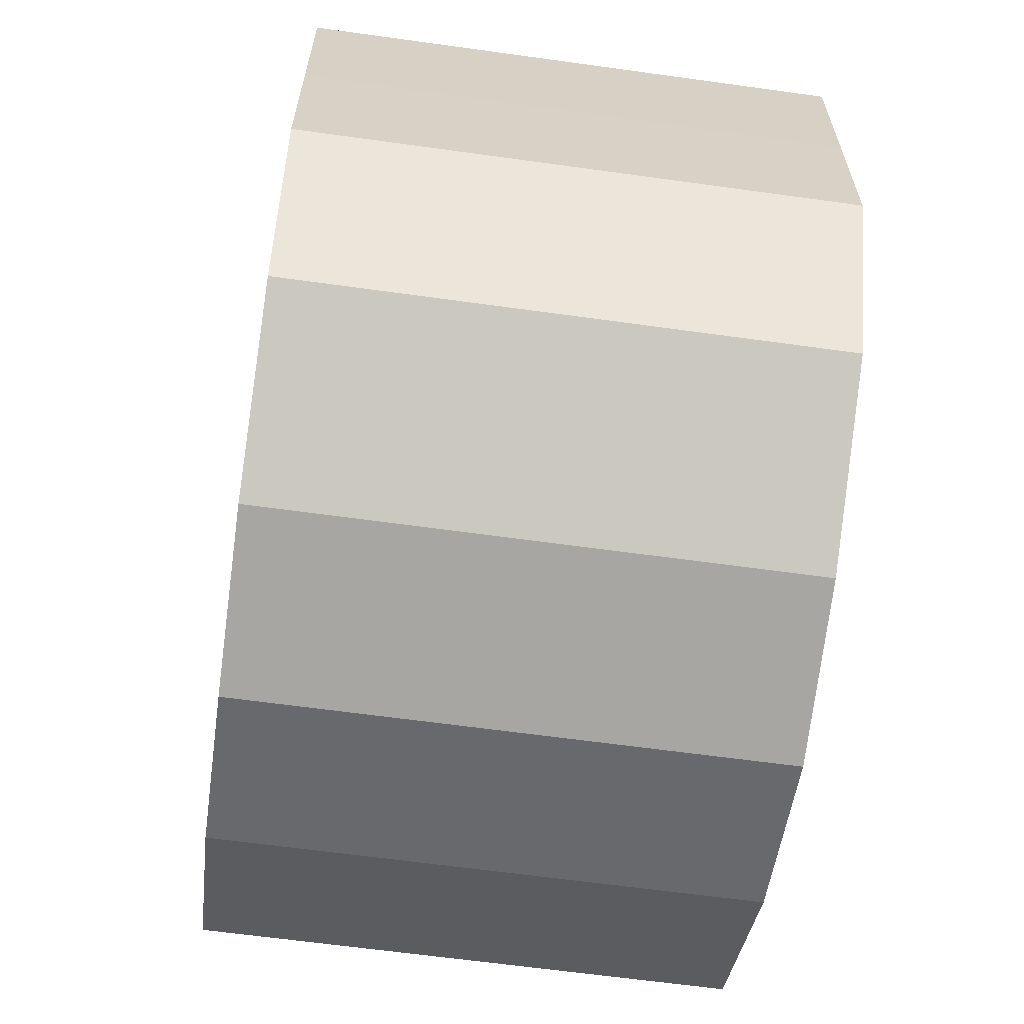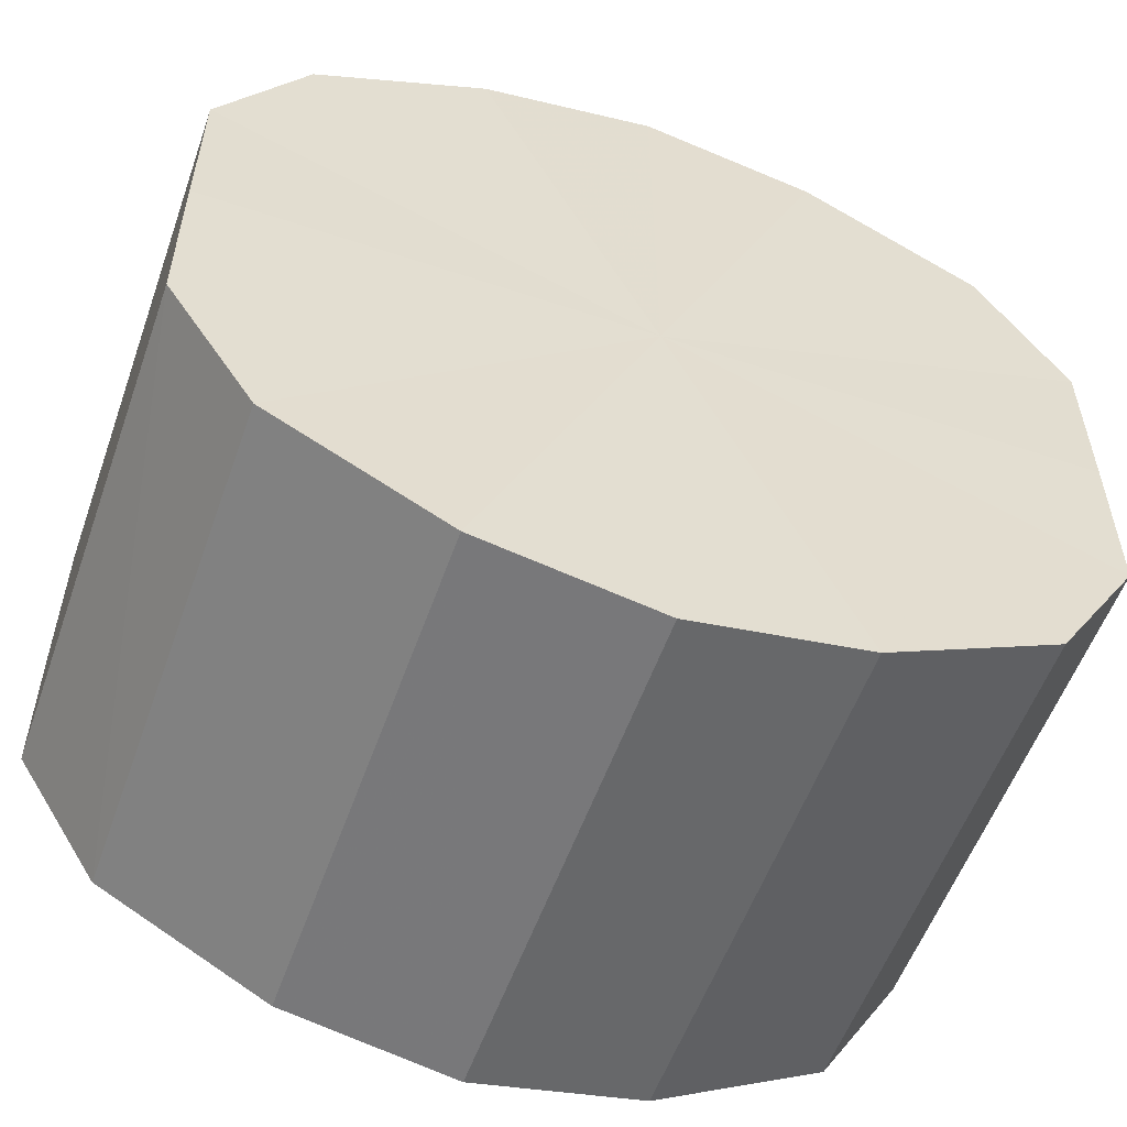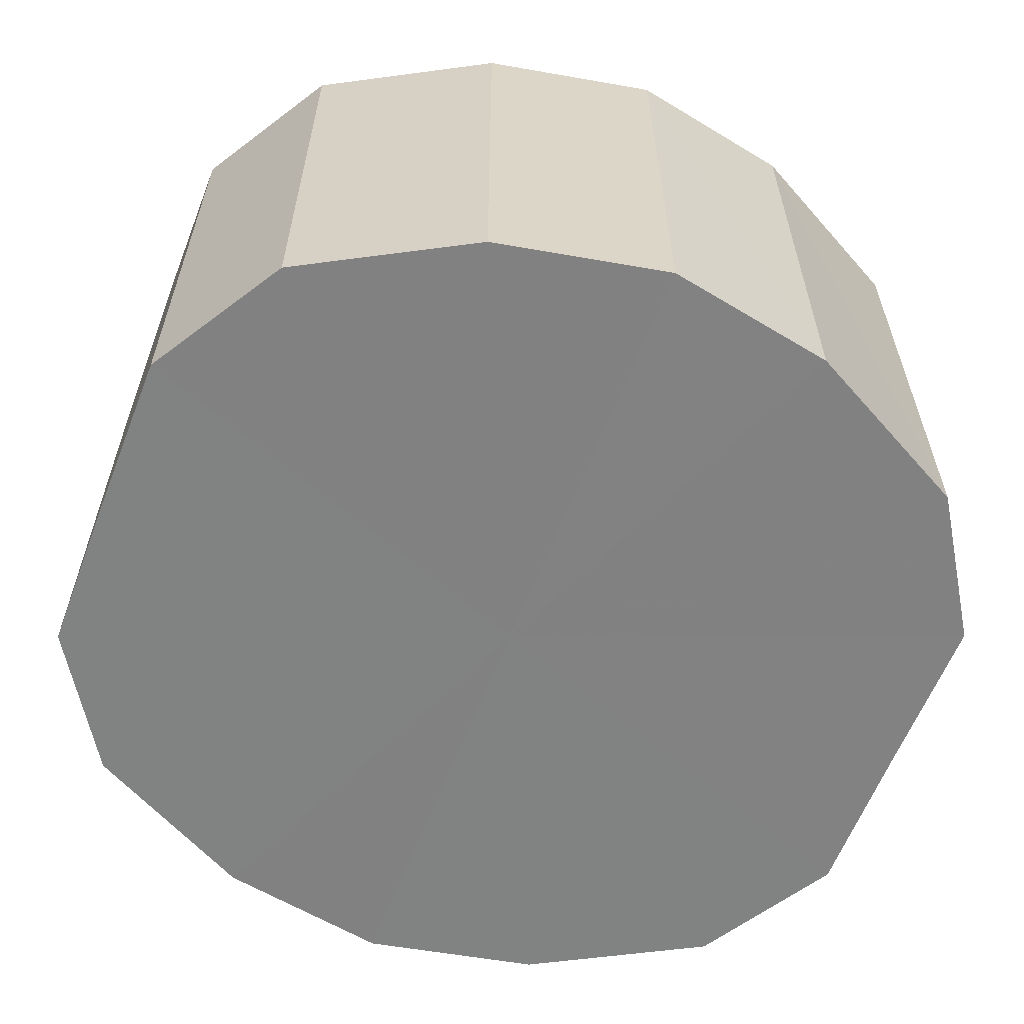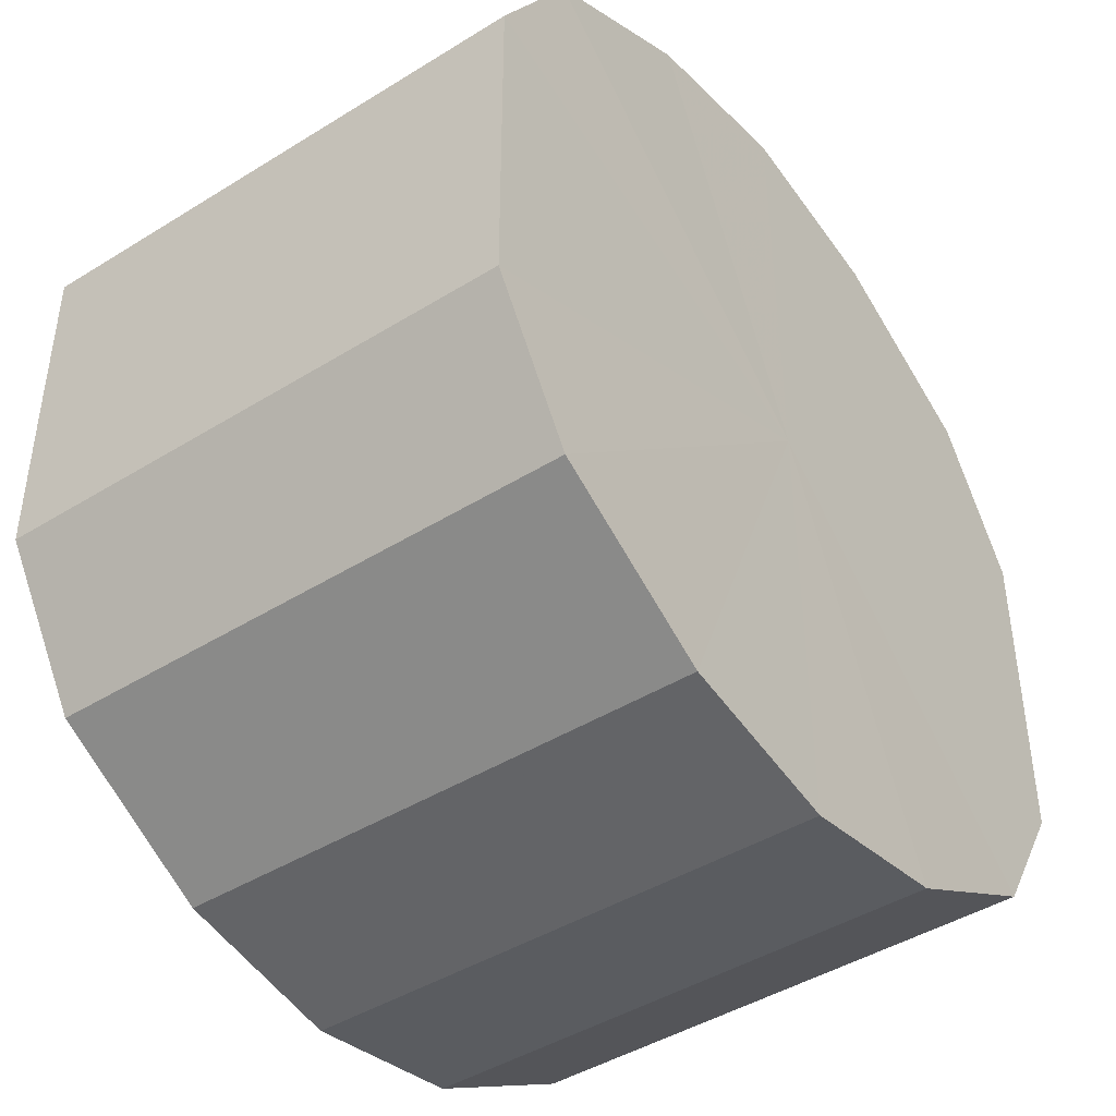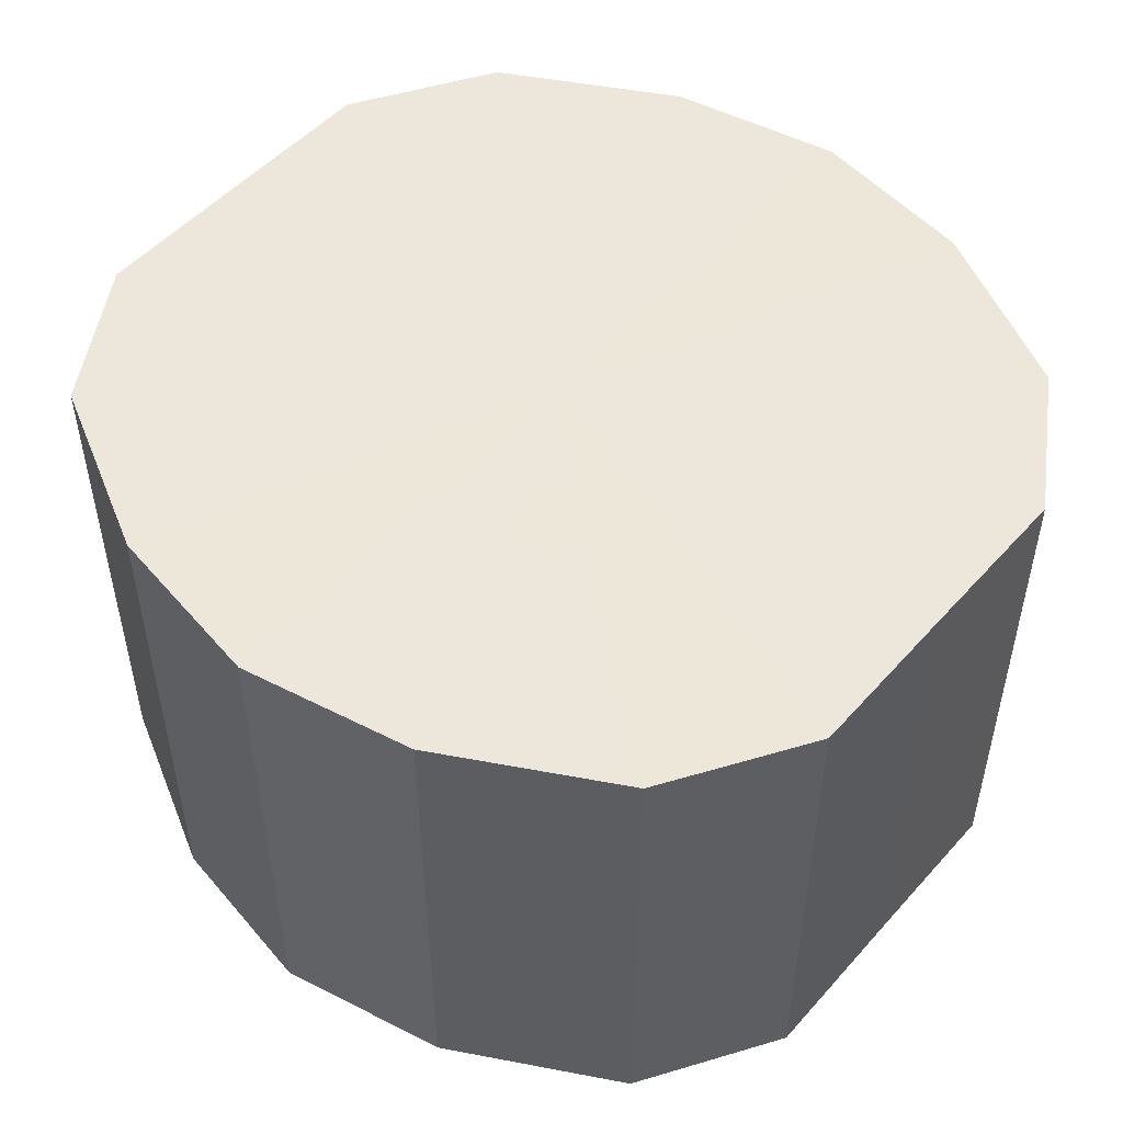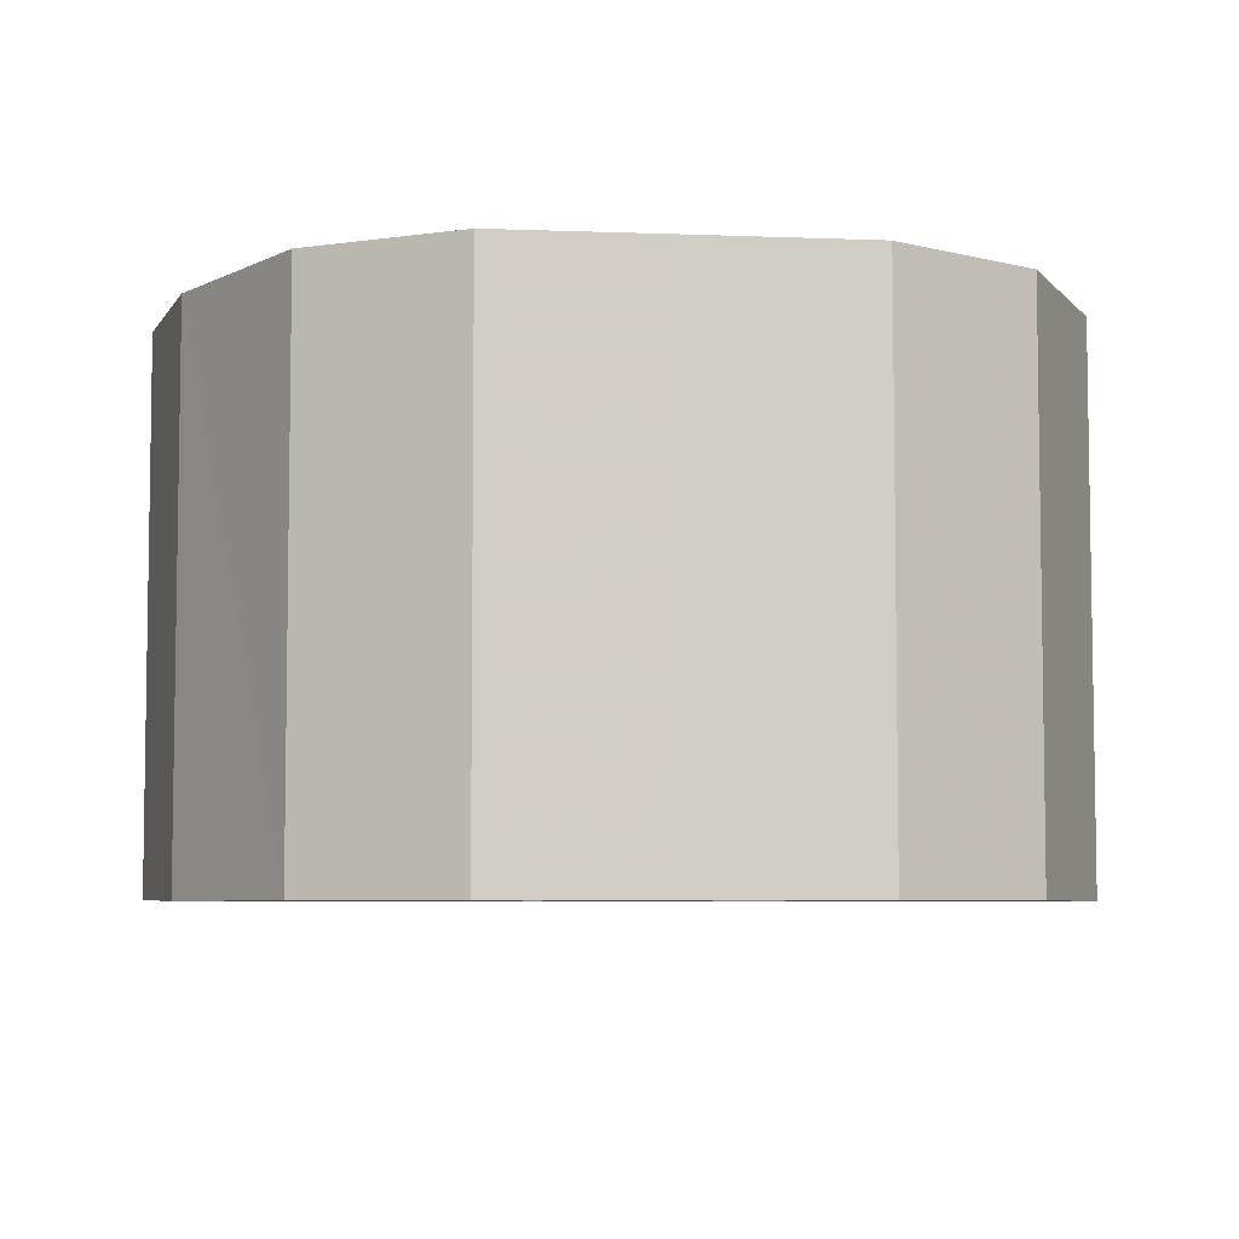
<metadata>
{"format":"obj","ext":"obj","renderer":"f3d","projection":"perspective","resolution":1024,"background":"white","views":[{"elev":-63.4,"azim":-97.9,"up":"+Z"},{"elev":-55.6,"azim":-19.4,"up":"+Z"},{"elev":-60.6,"azim":159.2,"up":"+Y"},{"elev":-43.7,"azim":126.2,"up":"+Z"},{"elev":50.7,"azim":40.0,"up":"+Y"},{"elev":-5.9,"azim":-96.8,"up":"+Y"}]}
</metadata>
<code>
o 12485
v 2164 1881 7.76
v 2164 1881 7.756
v 2164 1881 7.76
v 2164 1881 7.745
v 2164 1881 7.756
v 2164 1881 7.756
v 2164 1881 7.756
v 2164 1881 7.729
v 2164 1881 7.745
v 2164 1881 7.745
v 2164 1881 7.745
v 2164 1881 7.71
v 2164 1881 7.729
v 2164 1881 7.729
v 2164 1881 7.729
v 2164 1881 7.691
v 2164 1881 7.71
v 2164 1881 7.71
v 2164 1881 7.71
v 2164 1881 7.675
v 2164 1881 7.691
v 2164 1881 7.691
v 2164 1881 7.691
v 2164 1881 7.664
v 2164 1881 7.675
v 2164 1881 7.675
v 2164 1881 7.675
v 2164 1881 7.66
v 2164 1881 7.664
v 2164 1881 7.664
v 2164 1881 7.664
v 2164 1881 7.66
v 2164 1881 7.76
v 2164 1881 7.756
v 2164 1881 7.756
v 2164 1881 7.745
v 2164 1881 7.745
v 2164 1881 7.756
v 2164 1881 7.76
v 2164 1881 7.745
v 2164 1881 7.756
v 2164 1881 7.729
v 2164 1881 7.729
v 2164 1881 7.729
v 2164 1881 7.745
v 2164 1881 7.71
v 2164 1881 7.729
v 2164 1881 7.71
v 2164 1881 7.71
v 2164 1881 7.691
v 2164 1881 7.71
v 2164 1881 7.675
v 2164 1881 7.691
v 2164 1881 7.691
v 2164 1881 7.691
v 2164 1881 7.664
v 2164 1881 7.675
v 2164 1881 7.66
v 2164 1881 7.664
v 2164 1881 7.675
v 2164 1881 7.675
v 2164 1881 7.664
v 2164 1881 7.66
v 2164 1881 7.664
v 2164 1881 7.71
v 2164 1881 7.756
v 2164 1881 7.76
v 2164 1881 7.745
v 2164 1881 7.756
v 2164 1881 7.729
v 2164 1881 7.745
v 2164 1881 7.71
v 2164 1881 7.729
v 2164 1881 7.691
v 2164 1881 7.71
v 2164 1881 7.675
v 2164 1881 7.691
v 2164 1881 7.664
v 2164 1881 7.675
v 2164 1881 7.66
v 2164 1881 7.664
v 2164 1881 7.71
v 2164 1881 7.76
v 2164 1881 7.756
v 2164 1881 7.756
v 2164 1881 7.745
v 2164 1881 7.745
v 2164 1881 7.729
v 2164 1881 7.729
v 2164 1881 7.71
v 2164 1881 7.71
v 2164 1881 7.691
v 2164 1881 7.691
v 2164 1881 7.675
v 2164 1881 7.675
v 2164 1881 7.664
v 2164 1881 7.664
v 2164 1881 7.66
f 1 2 3
f 2 4 5
f 6 1 7
f 4 8 9
f 10 6 11
f 8 12 13
f 14 10 15
f 12 16 17
f 18 14 19
f 16 20 21
f 22 18 23
f 20 24 25
f 26 22 27
f 24 28 29
f 30 26 31
f 28 30 32
f 33 34 35
f 35 36 37
f 38 39 33
f 40 41 38
f 37 42 43
f 44 45 40
f 46 47 44
f 43 48 49
f 50 51 46
f 52 53 50
f 49 54 55
f 56 57 52
f 58 59 56
f 55 60 61
f 62 63 58
f 61 64 62
f 65 66 67
f 65 68 66
f 65 67 69
f 65 70 68
f 65 69 71
f 65 72 70
f 65 71 73
f 65 74 72
f 65 73 75
f 65 76 74
f 65 75 77
f 65 78 76
f 65 77 79
f 65 80 78
f 65 79 81
f 65 81 80
f 82 83 84
f 82 85 83
f 82 84 86
f 82 87 85
f 82 86 88
f 82 89 87
f 82 88 90
f 82 91 89
f 82 90 92
f 82 93 91
f 82 92 94
f 82 95 93
f 82 94 96
f 82 97 95
f 82 96 98
f 82 98 97

</code>
